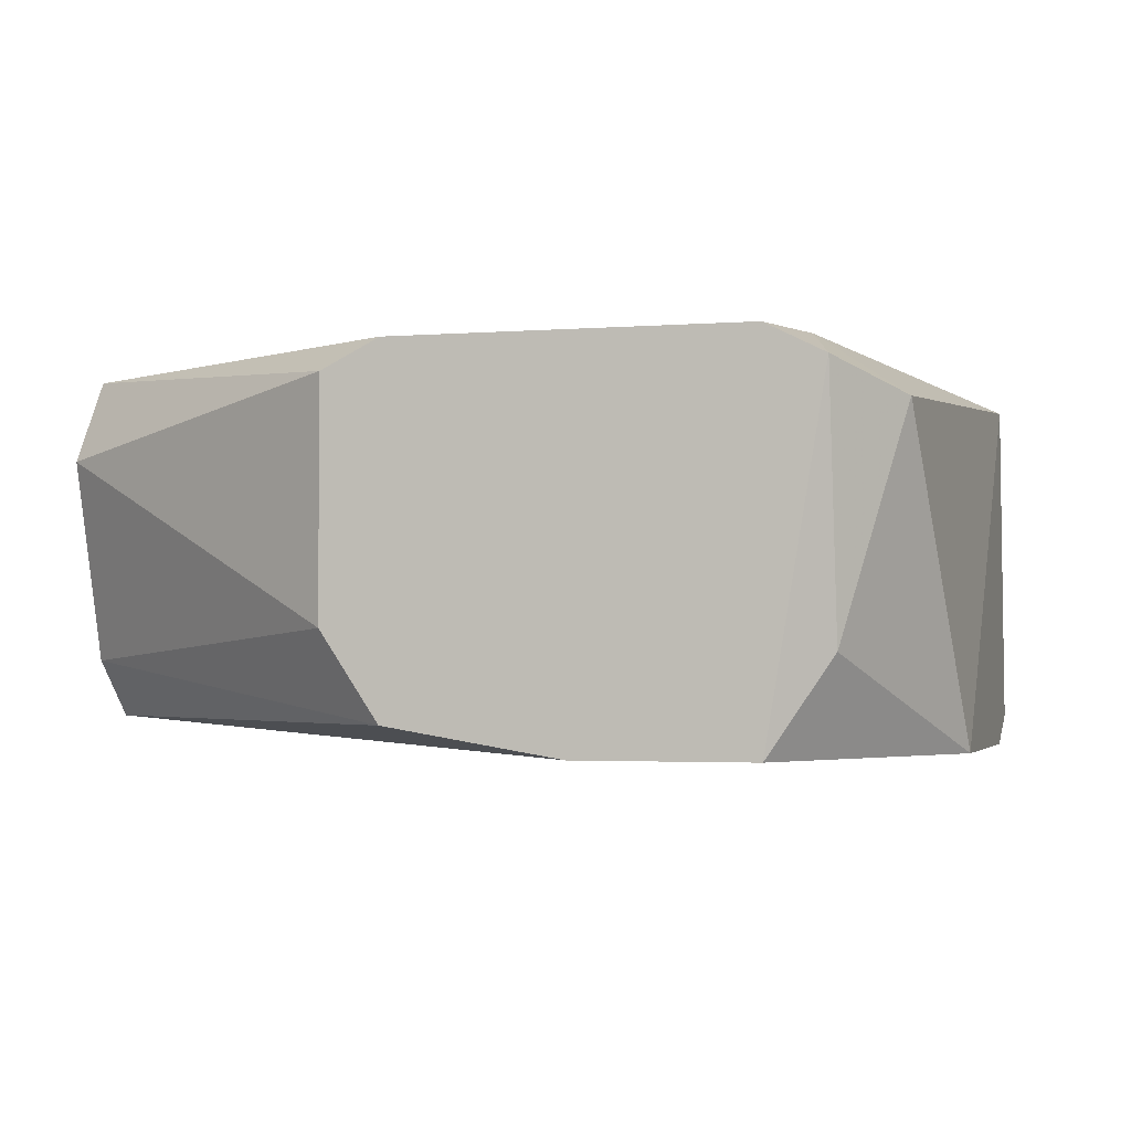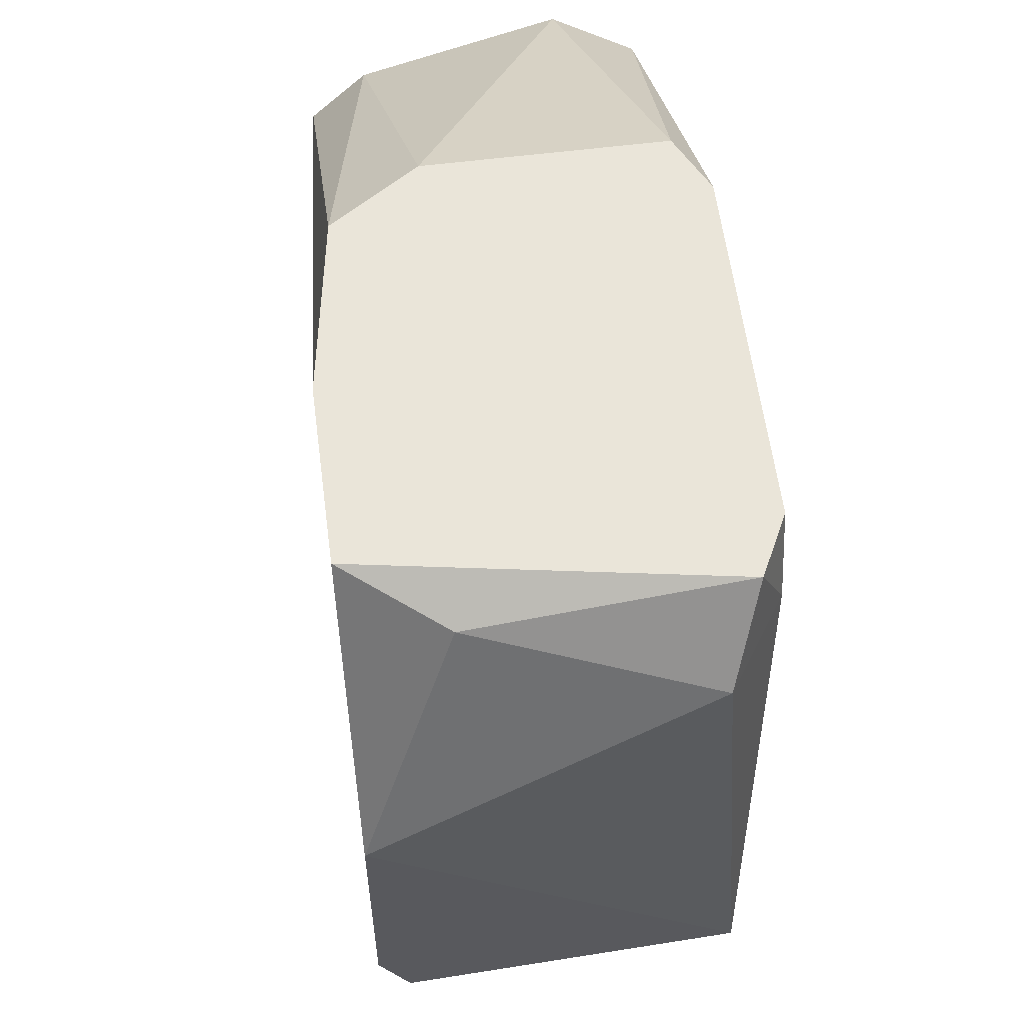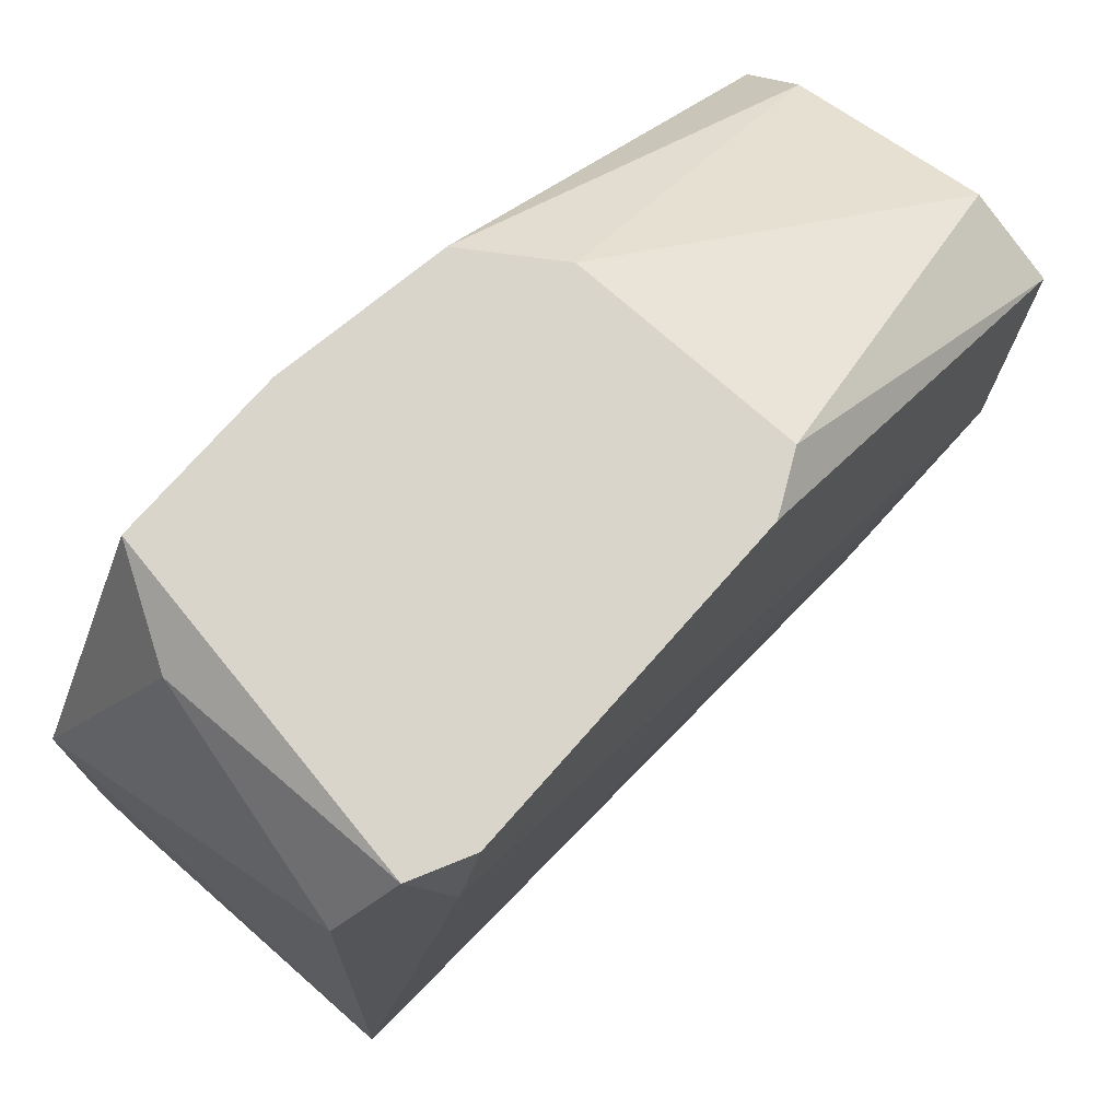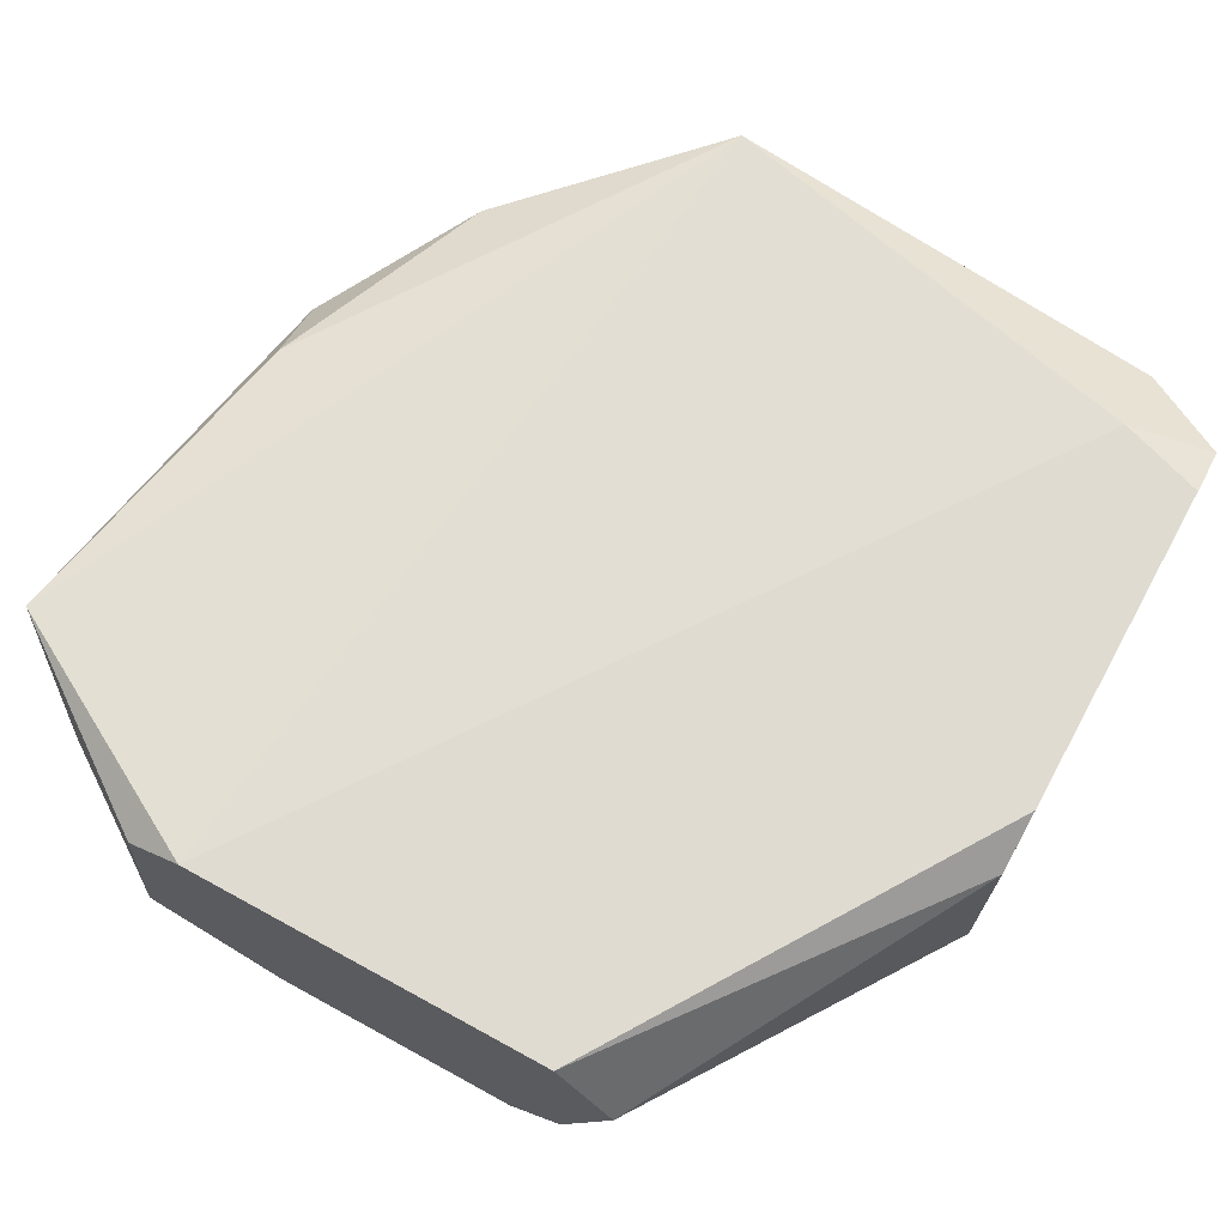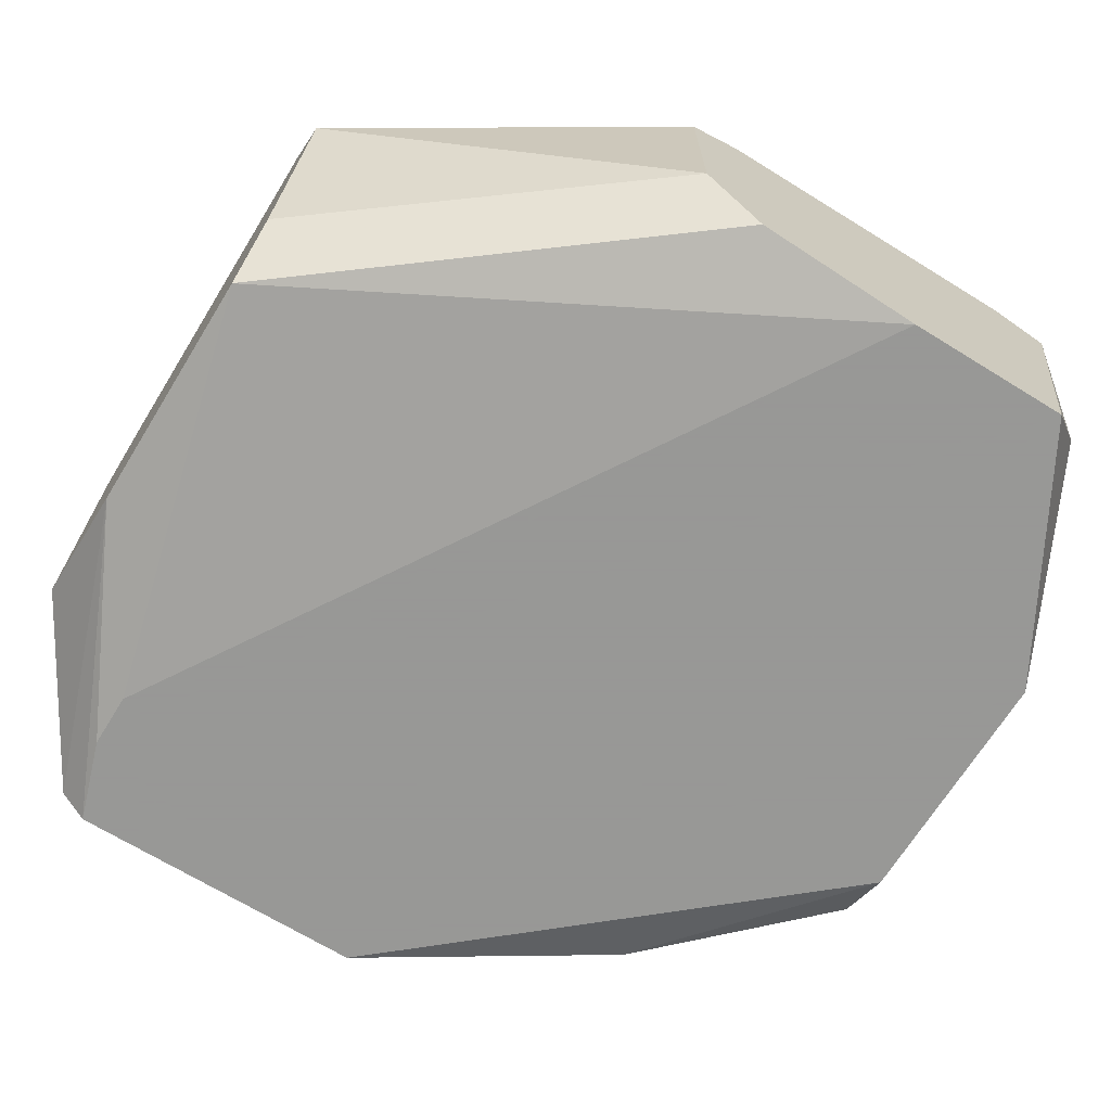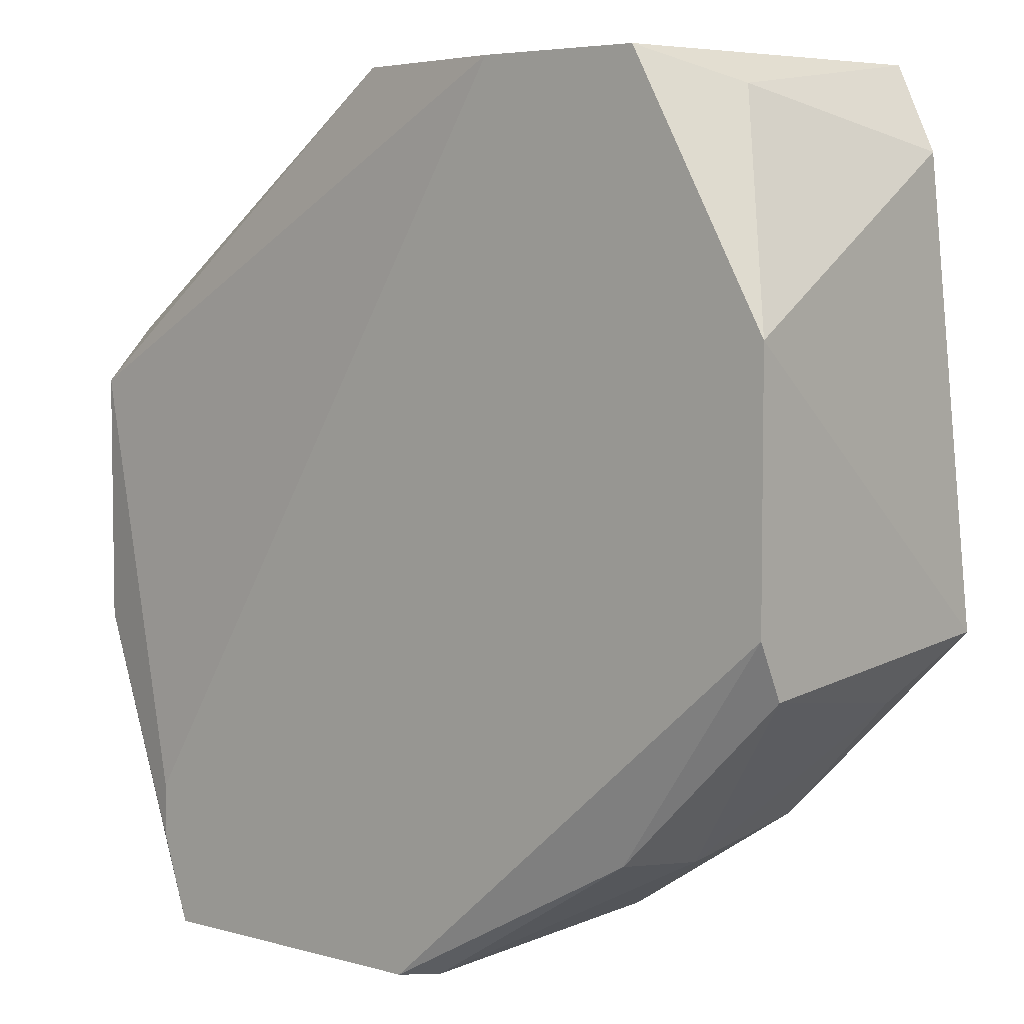
<metadata>
{"format":"obj","ext":"obj","renderer":"f3d","projection":"perspective","resolution":1024,"background":"white","views":[{"elev":-2.3,"azim":-163.9,"up":"+Z"},{"elev":58.4,"azim":-97.4,"up":"+Y"},{"elev":74.6,"azim":-48.6,"up":"+Y"},{"elev":70.0,"azim":118.7,"up":"+Z"},{"elev":-68.4,"azim":148.3,"up":"+Z"},{"elev":5.3,"azim":-139.1,"up":"+Y"}]}
</metadata>
<code>
v 0.03755 0.04876 -0.000807
v 0.02311 0.03102 0.003877
v 0.04421 0.02295 -0.003305
v 0.04754 0.03045 0.006686
v 0.0259 0.04876 0.006686
v 0.02174 0.04127 -0.004138
v 0.04754 0.0396 -0.003305
v 0.04754 0.04127 0.006686
v 0.04338 0.02295 0.005852
v 0.03423 0.02295 -0.004138
v 0.0259 0.04876 -0.004138
v 0.02174 0.03295 0.005852
v 0.03125 0.02416 0.003159
v 0.02174 0.03211 -0.003305
v 0.03755 0.04876 0.005852
v 0.02257 0.04627 0.00502
v 0.04754 0.02795 -0.00164
v 0.04421 0.02545 -0.004138
v 0.04754 0.04294 0.004186
v 0.0309 0.04876 -0.004138
v 0.02674 0.02712 -0.003305
v 0.02682 0.02729 0.004627
v 0.03589 0.04876 -0.003305
v 0.04754 0.04127 -0.00164
v 0.02174 0.03378 -0.004138
v 0.02507 0.04627 0.006686
v 0.03589 0.04876 0.006686
v 0.03356 0.02471 0.005227
v 0.04754 0.02878 0.005852
v 0.02421 0.04784 -0.001431
v 0.02424 0.04876 0.005852
v 0.04754 0.03211 -0.003305
v 0.0334 0.02295 -0.003305
v 0.02745 0.02639 0.000896
v 0.04338 0.02295 -0.004138
v 0.04421 0.02712 -0.004138
f 18 20 36
f 4 7 8
f 5 4 8
f 3 9 10
f 5 1 11
f 10 6 11
f 9 4 12
f 2 12 14
f 12 6 14
f 1 5 15
f 6 12 16
f 7 4 17
f 10 11 18
f 8 7 19
f 1 15 19
f 15 8 19
f 11 1 20
f 18 11 20
f 12 2 22
f 20 1 23
f 7 20 23
f 1 19 24
f 19 7 24
f 23 1 24
f 7 23 24
f 6 10 25
f 14 6 25
f 10 21 25
f 21 14 25
f 4 5 26
f 12 4 26
f 16 12 26
f 5 8 27
f 15 5 27
f 8 15 27
f 9 12 28
f 13 9 28
f 12 22 28
f 22 13 28
f 9 3 29
f 4 9 29
f 3 17 29
f 17 4 29
f 11 6 30
f 6 16 30
f 30 16 31
f 5 11 31
f 26 5 31
f 16 26 31
f 11 30 31
f 17 3 32
f 7 17 32
f 18 7 32
f 10 9 33
f 9 13 33
f 21 10 33
f 21 33 34
f 2 14 34
f 14 21 34
f 22 2 34
f 13 22 34
f 33 13 34
f 3 10 35
f 10 18 35
f 32 3 35
f 18 32 35
f 7 18 36
f 20 7 36

</code>
